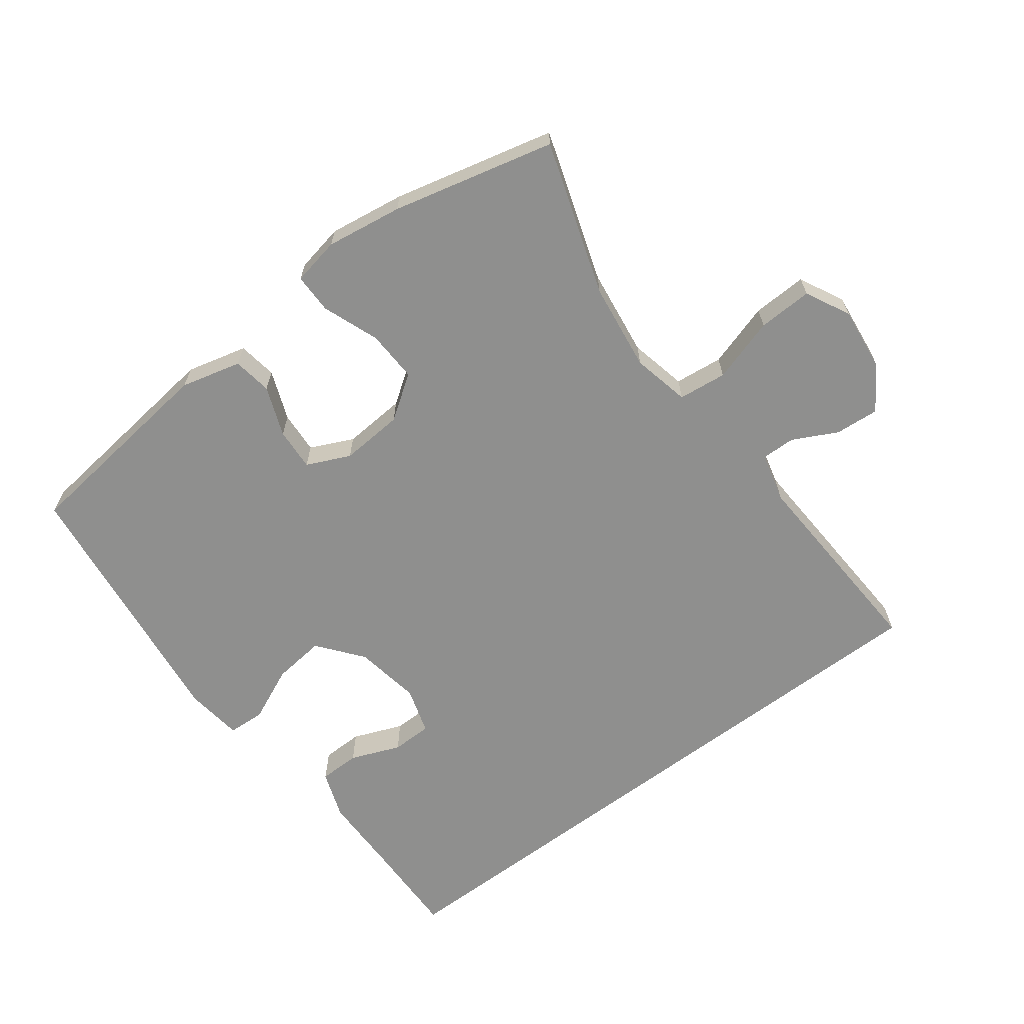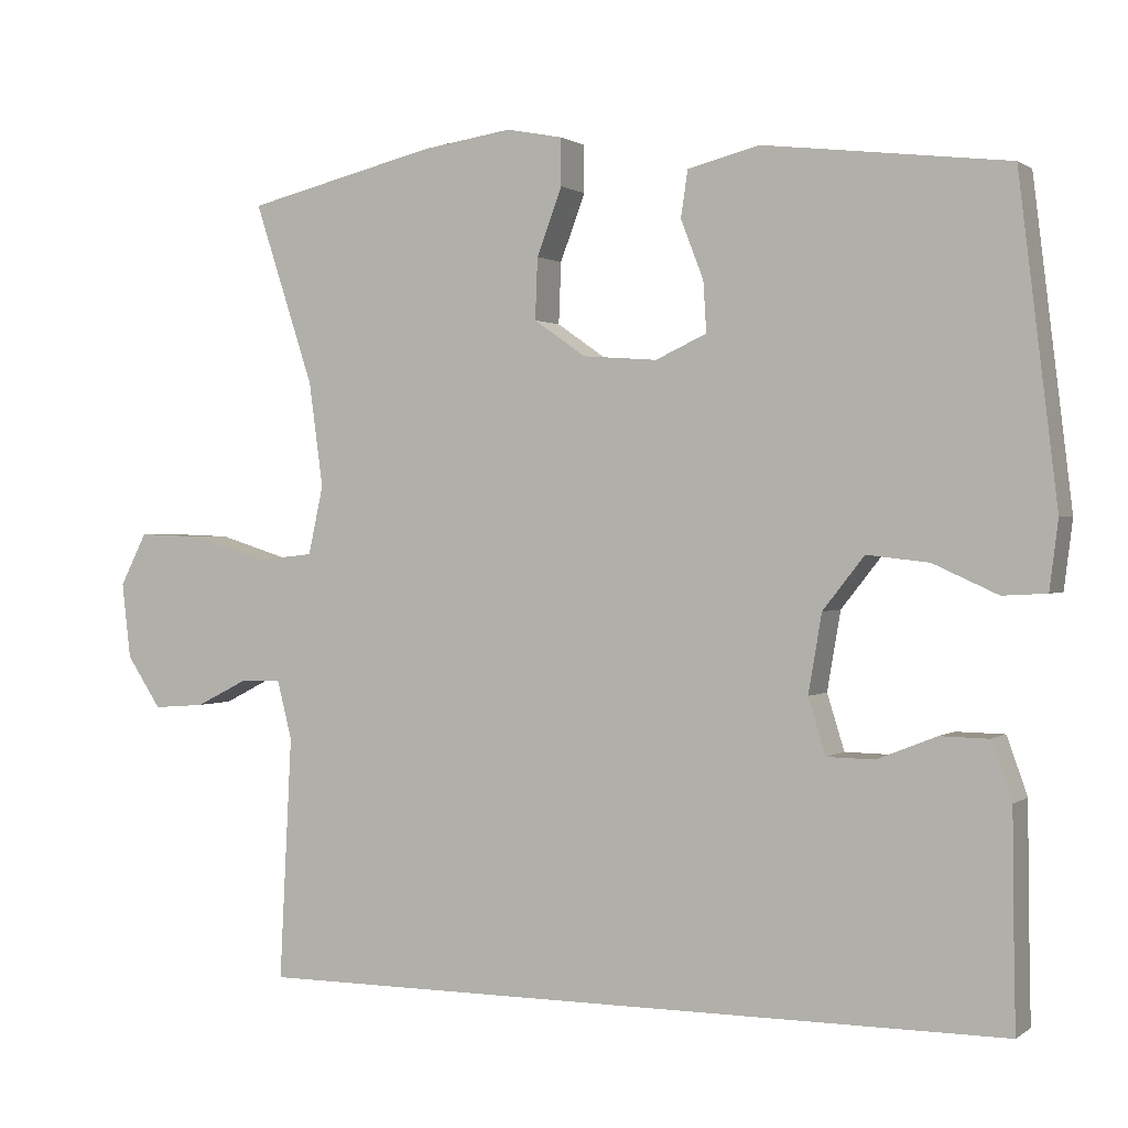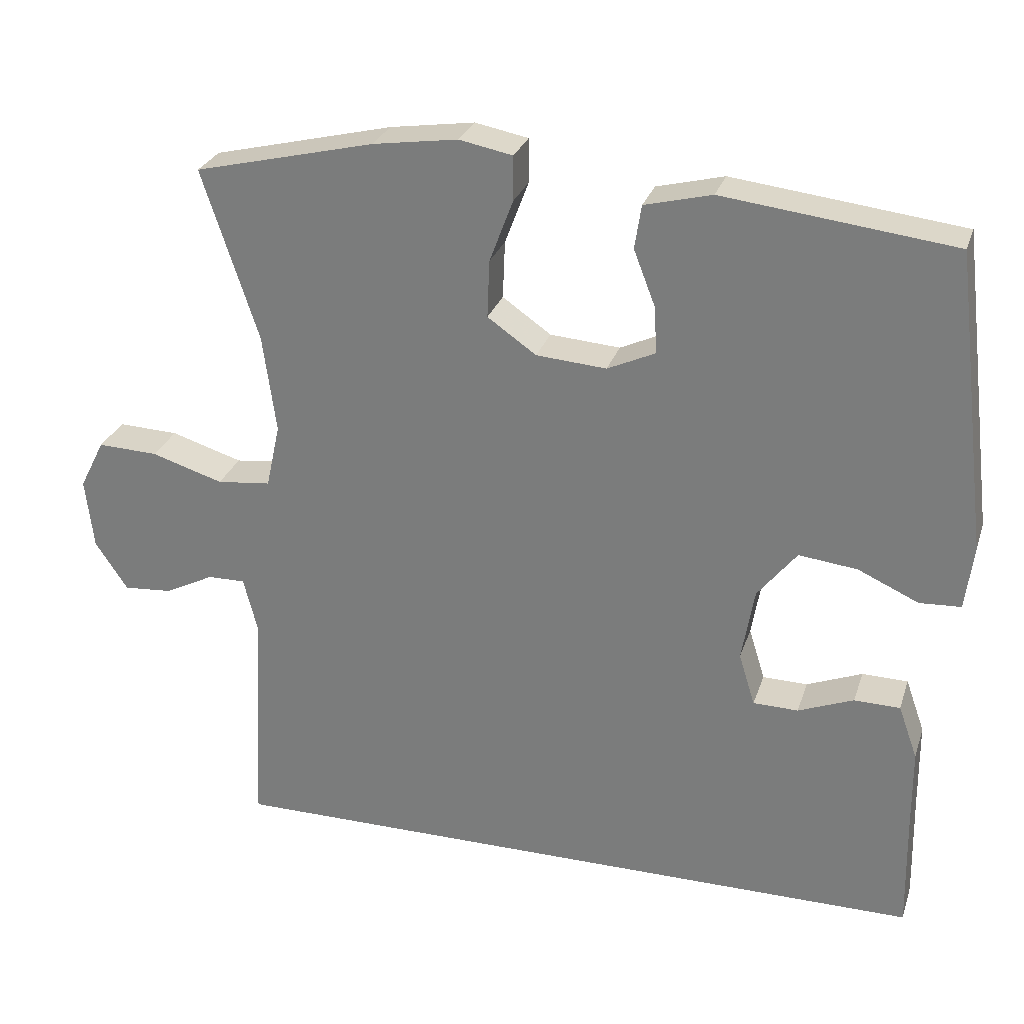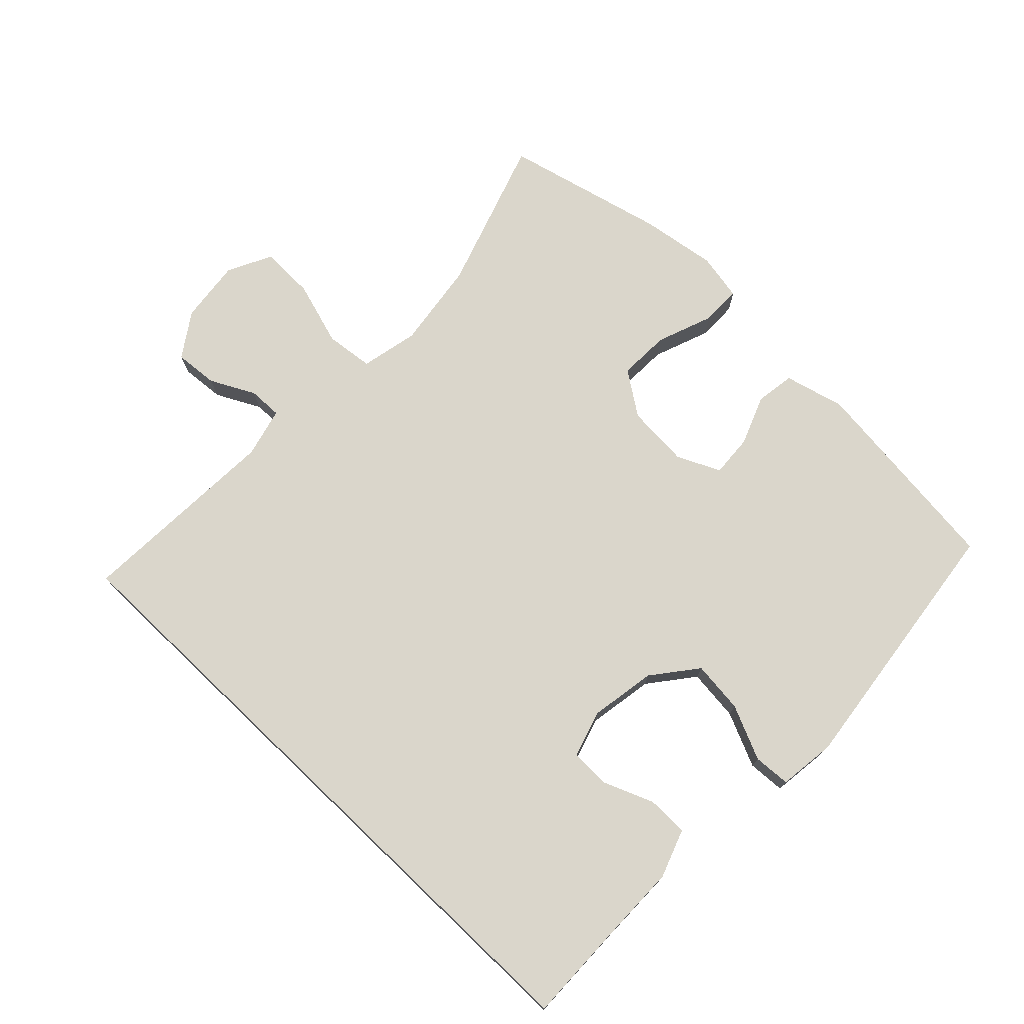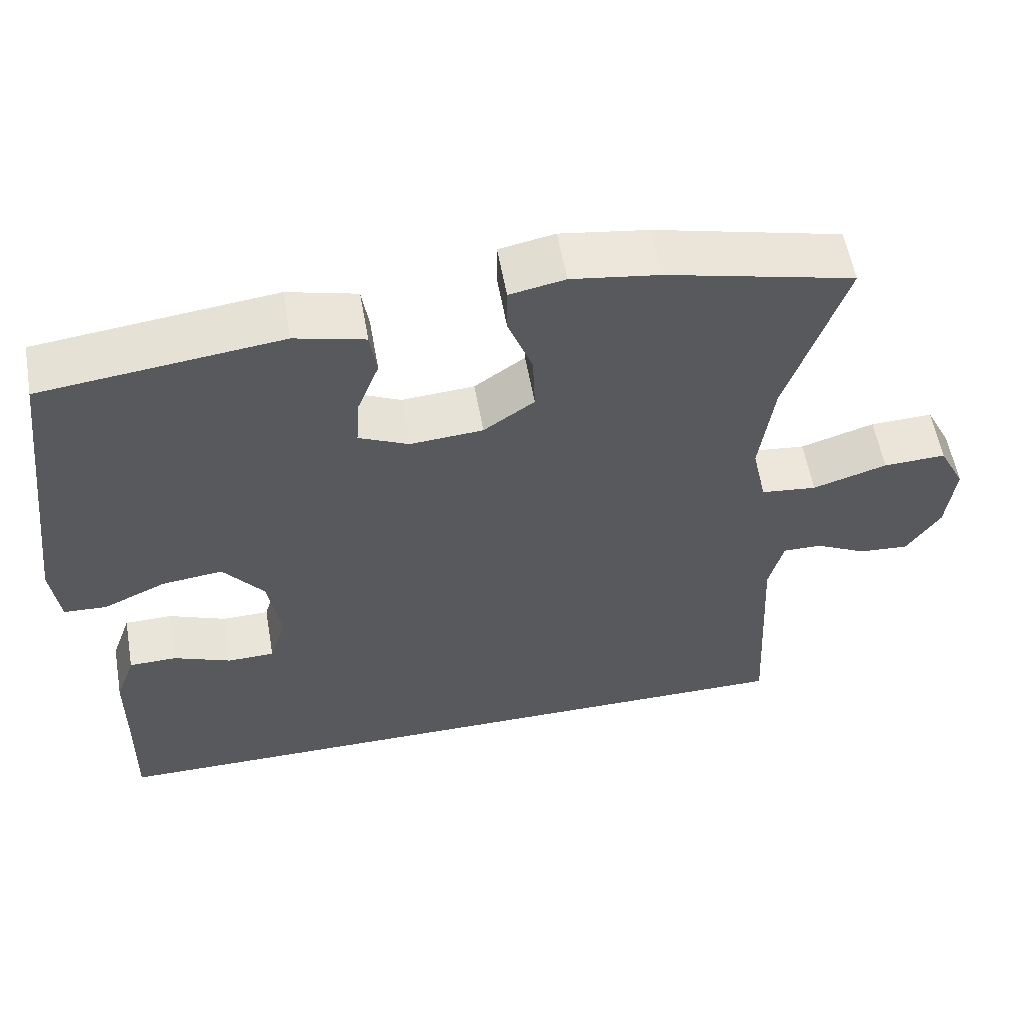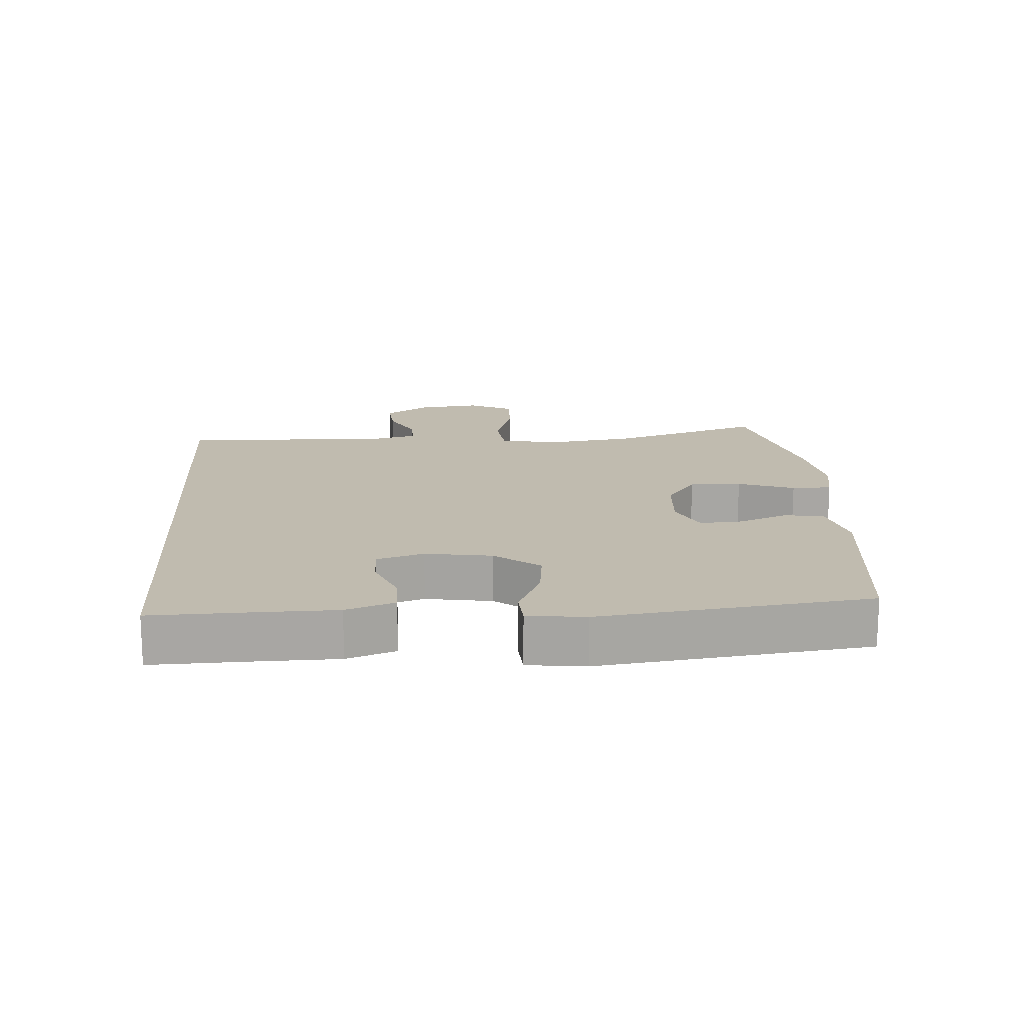
<metadata>
{"format":"obj","ext":"obj","renderer":"f3d","projection":"perspective","resolution":1024,"background":"white","views":[{"elev":-65.1,"azim":37.0,"up":"+Y"},{"elev":0.9,"azim":-155.6,"up":"+Z"},{"elev":27.8,"azim":-163.5,"up":"+Z"},{"elev":74.1,"azim":-136.3,"up":"+Y"},{"elev":57.0,"azim":-10.0,"up":"+Z"},{"elev":16.1,"azim":-94.1,"up":"+Y"}]}
</metadata>
<code>
v 0.5 0.07 0.5
v 0.424 0.07 0.269
v 0.406 0.07 0.136
v 0.425 0.07 0.049
v 0.498 0.07 0.041
v 0.595 0.07 0.071
v 0.677 0.07 0.074
v 0.711 0.07 0.007
v 0.7 0.07 -0.089
v 0.656 0.07 -0.155
v 0.59 0.07 -0.15
v 0.523 0.07 -0.116
v 0.472 0.07 -0.115
v 0.453 0.07 -0.19
v 0.469 0.07 -0.5
v -0.501 0.07 -0.5
v -0.498 0.07 -0.346
v -0.497 0.07 -0.231
v -0.471 0.07 -0.158
v -0.409 0.07 -0.157
v -0.334 0.07 -0.187
v -0.273 0.07 -0.186
v -0.251 0.07 -0.115
v -0.268 0.07 -0.015
v -0.321 0.07 0.052
v -0.4 0.07 0.043
v -0.482 0.07 0.006
v -0.538 0.07 0.009
v -0.549 0.07 0.096
v -0.5 0.07 0.5
v -0.189 0.07 0.537
v -0.098 0.07 0.514
v -0.089 0.07 0.455
v -0.118 0.07 0.38
v -0.122 0.07 0.316
v -0.057 0.07 0.286
v 0.038 0.07 0.293
v 0.104 0.07 0.339
v 0.101 0.07 0.417
v 0.069 0.07 0.502
v 0.069 0.07 0.562
v 0.141 0.07 0.576
v 0.256 0.07 0.559
v 0.5 0 0.5
v 0.424 0 0.269
v 0.406 0 0.136
v 0.425 0 0.049
v 0.498 0 0.041
v 0.595 0 0.071
v 0.677 0 0.074
v 0.711 0 0.007
v 0.7 0 -0.089
v 0.656 0 -0.155
v 0.59 0 -0.15
v 0.523 0 -0.116
v 0.472 0 -0.115
v 0.453 0 -0.19
v 0.469 0 -0.5
v -0.501 0 -0.5
v -0.498 0 -0.346
v -0.497 0 -0.231
v -0.471 0 -0.158
v -0.409 0 -0.157
v -0.334 0 -0.187
v -0.273 0 -0.186
v -0.251 0 -0.115
v -0.268 0 -0.015
v -0.321 0 0.052
v -0.4 0 0.043
v -0.482 0 0.006
v -0.538 0 0.009
v -0.549 0 0.096
v -0.5 0 0.5
v -0.189 0 0.537
v -0.098 0 0.514
v -0.089 0 0.455
v -0.118 0 0.38
v -0.122 0 0.316
v -0.057 0 0.286
v 0.038 0 0.293
v 0.104 0 0.339
v 0.101 0 0.417
v 0.069 0 0.502
v 0.069 0 0.562
v 0.141 0 0.576
v 0.256 0 0.559
f 43 1 2
f 42 43 2
f 41 42 2
f 40 41 2
f 39 40 2
f 38 39 2 3
f 37 38 3 4
f 36 37 4
f 35 36 4
f 32 33 34
f 31 32 34
f 30 31 34
f 29 30 34
f 28 29 34
f 27 28 34
f 26 27 34
f 25 26 34 35
f 24 25 35 4
f 19 20 21
f 18 19 21
f 17 18 21
f 17 21 22
f 16 17 22
f 15 16 22
f 14 15 22
f 13 14 22 23
f 10 11 12
f 9 10 12
f 8 9 12
f 7 8 12
f 6 7 12
f 5 6 12
f 5 12 13
f 13 23 24
f 5 13 24
f 4 5 24
f 45 44 86
f 45 86 85
f 45 85 84
f 45 84 83
f 45 83 82
f 46 45 82 81
f 47 46 81 80
f 47 80 79
f 47 79 78
f 77 76 75
f 77 75 74
f 77 74 73
f 77 73 72
f 77 72 71
f 77 71 70
f 77 70 69
f 78 77 69 68
f 47 78 68 67
f 64 63 62
f 64 62 61
f 64 61 60
f 65 64 60
f 65 60 59
f 65 59 58
f 65 58 57
f 66 65 57 56
f 55 54 53
f 55 53 52
f 55 52 51
f 55 51 50
f 55 50 49
f 55 49 48
f 56 55 48
f 67 66 56
f 67 56 48
f 67 48 47
f 1 44 45 2
f 2 45 46 3
f 3 46 47 4
f 4 47 48 5
f 5 48 49 6
f 6 49 50 7
f 7 50 51 8
f 8 51 52 9
f 9 52 53 10
f 10 53 54 11
f 11 54 55 12
f 12 55 56 13
f 13 56 57 14
f 14 57 58 15
f 15 58 59 16
f 16 59 60 17
f 17 60 61 18
f 18 61 62 19
f 19 62 63 20
f 20 63 64 21
f 21 64 65 22
f 22 65 66 23
f 23 66 67 24
f 24 67 68 25
f 25 68 69 26
f 26 69 70 27
f 27 70 71 28
f 28 71 72 29
f 29 72 73 30
f 30 73 74 31
f 31 74 75 32
f 32 75 76 33
f 33 76 77 34
f 34 77 78 35
f 35 78 79 36
f 36 79 80 37
f 37 80 81 38
f 38 81 82 39
f 39 82 83 40
f 40 83 84 41
f 41 84 85 42
f 42 85 86 43
f 43 86 44 1

</code>
